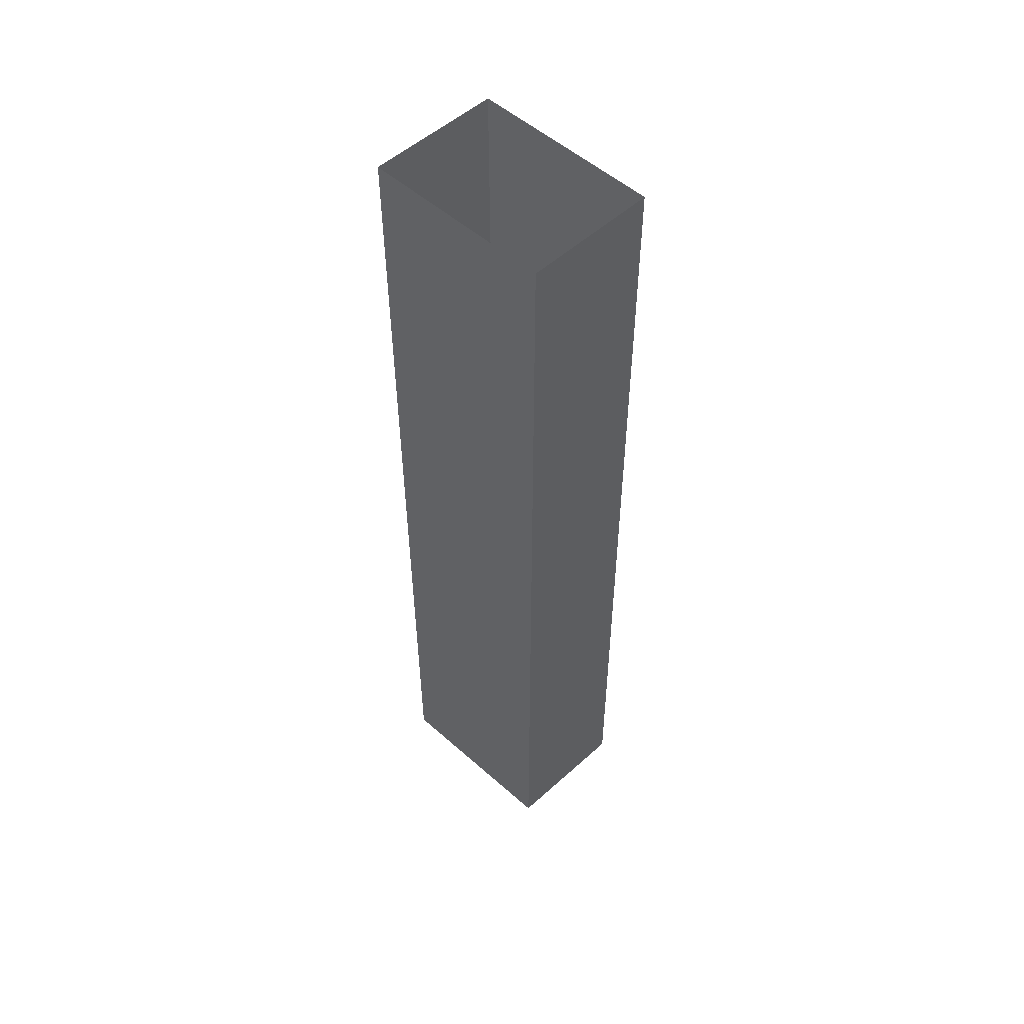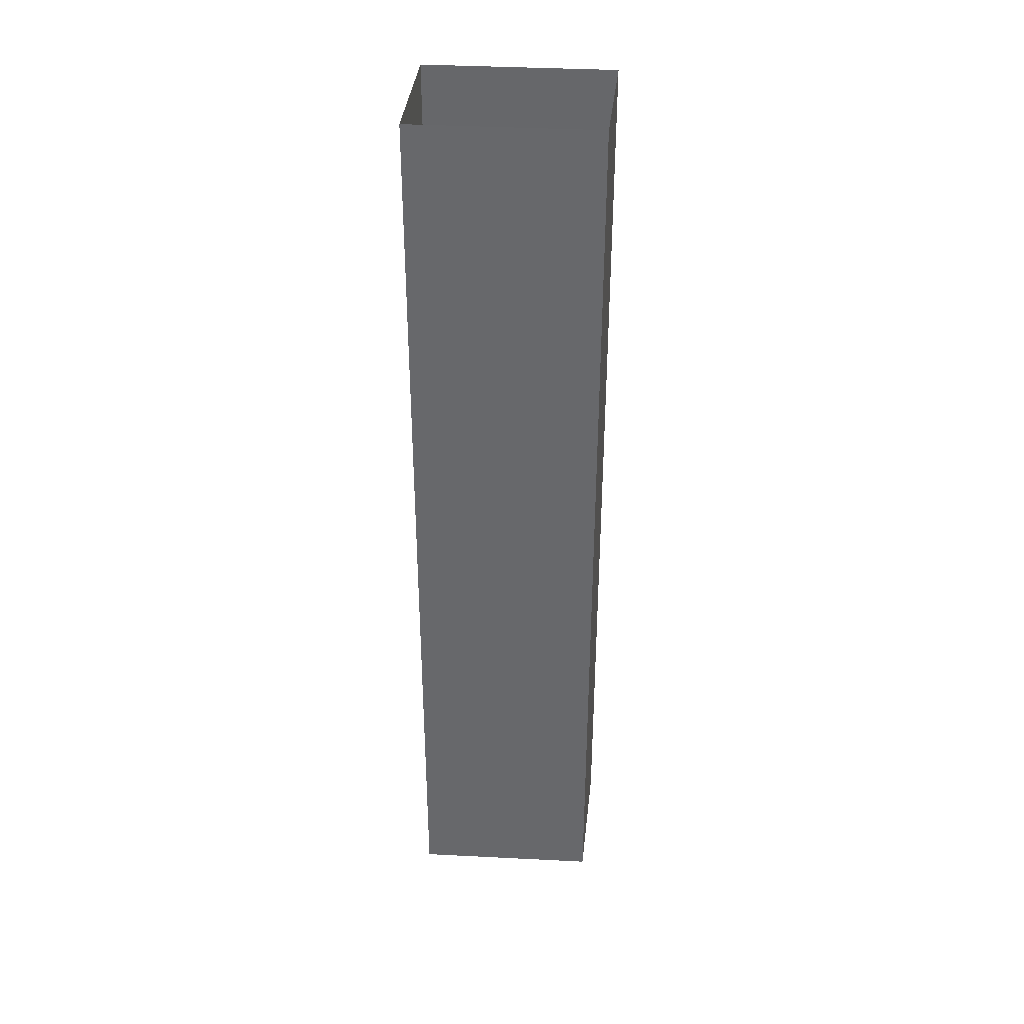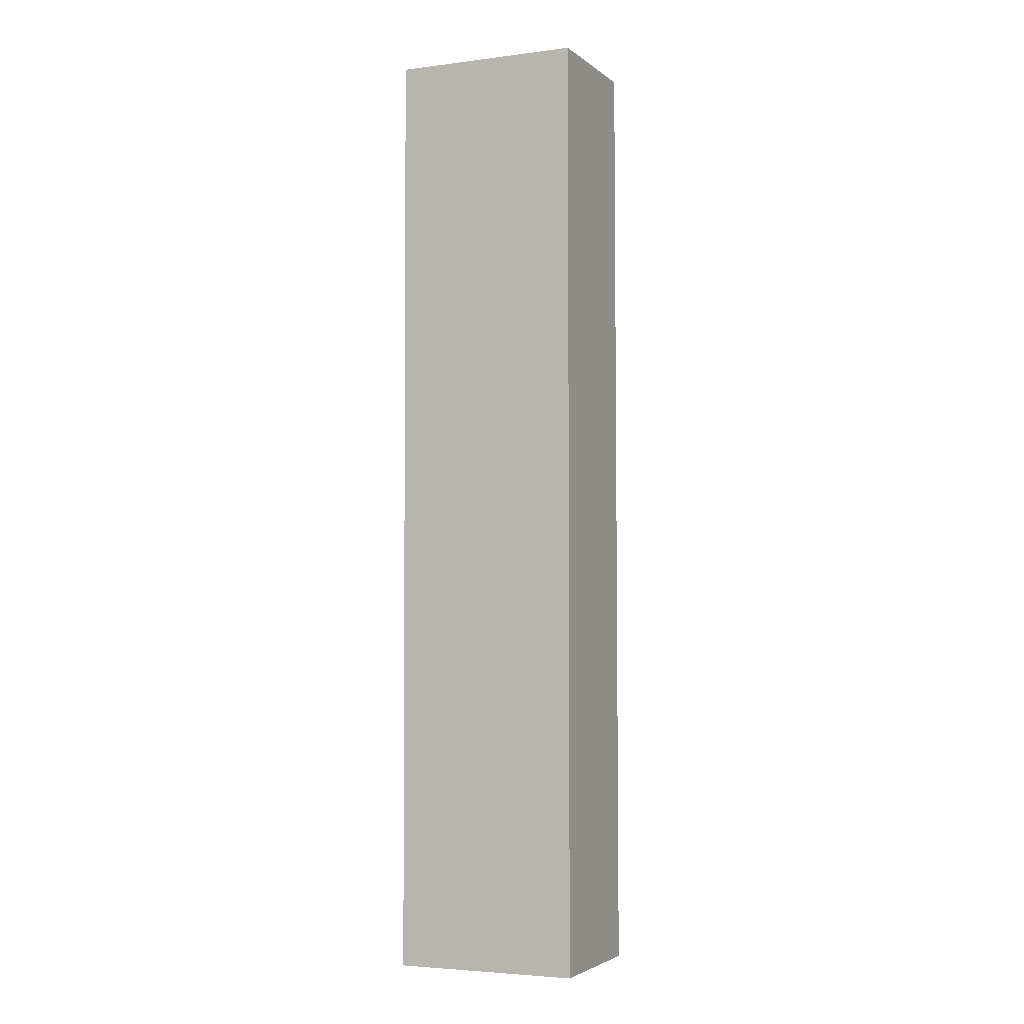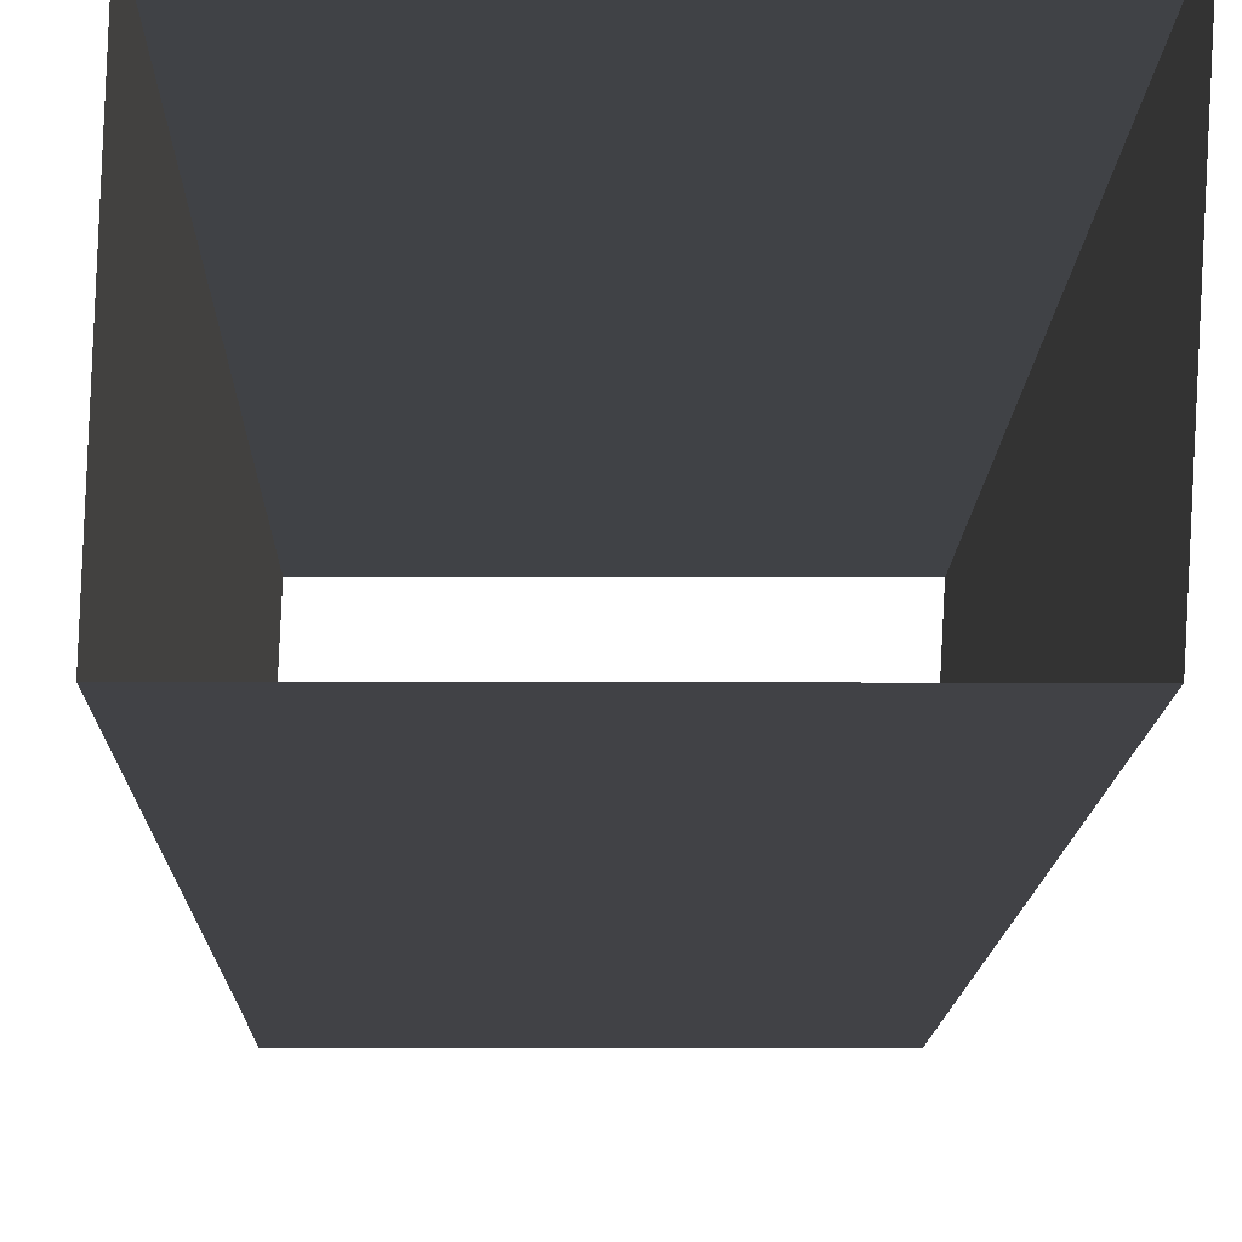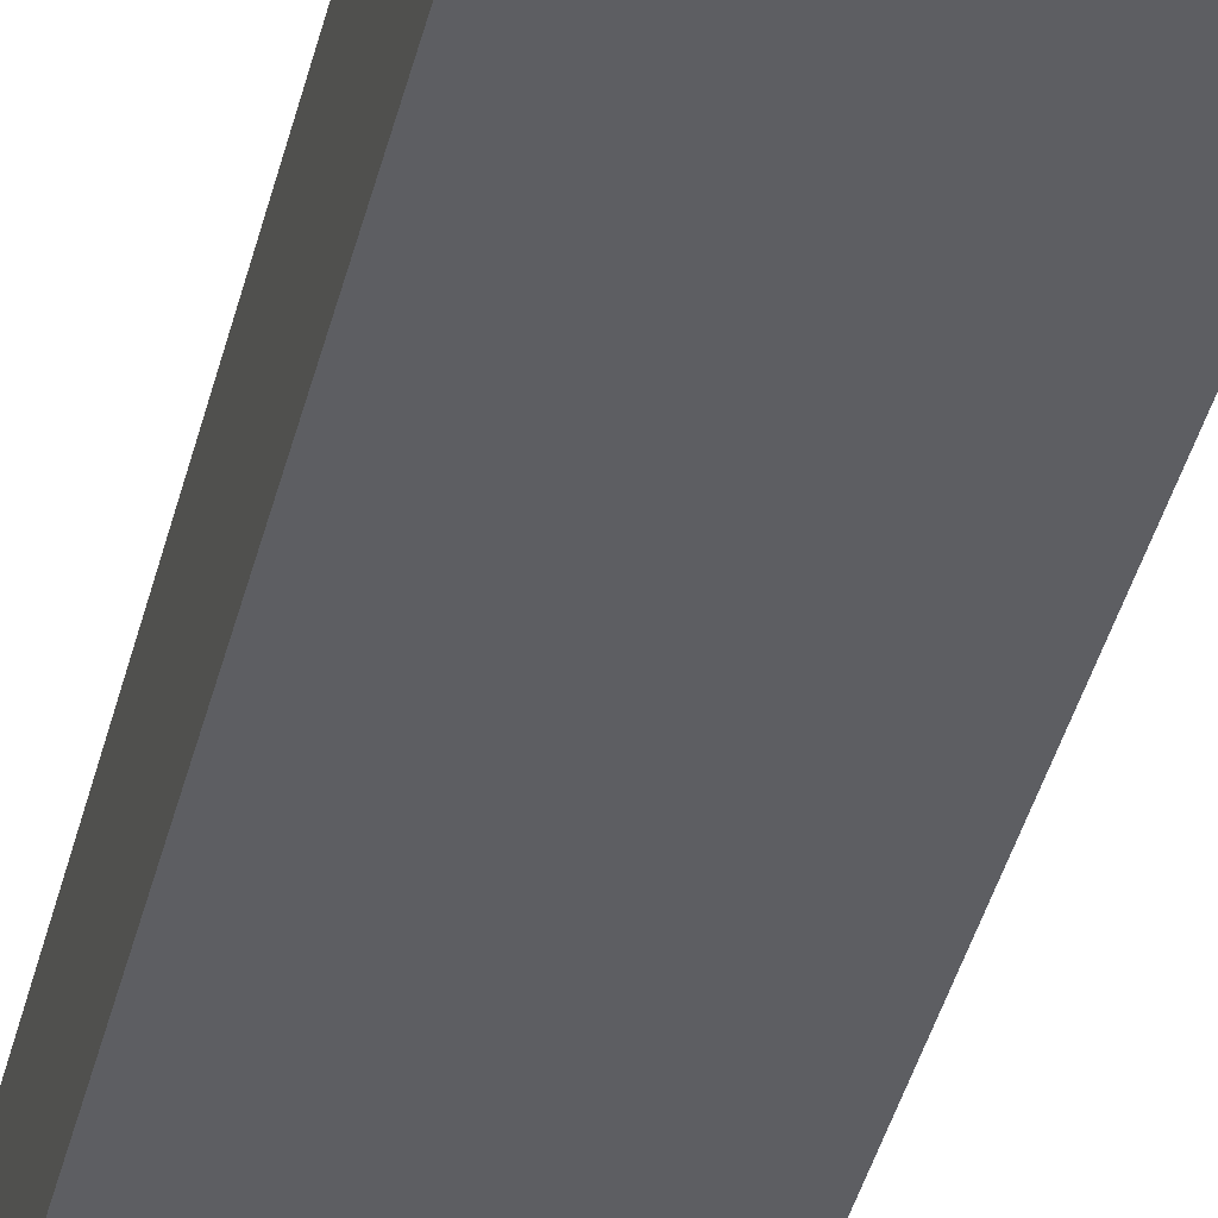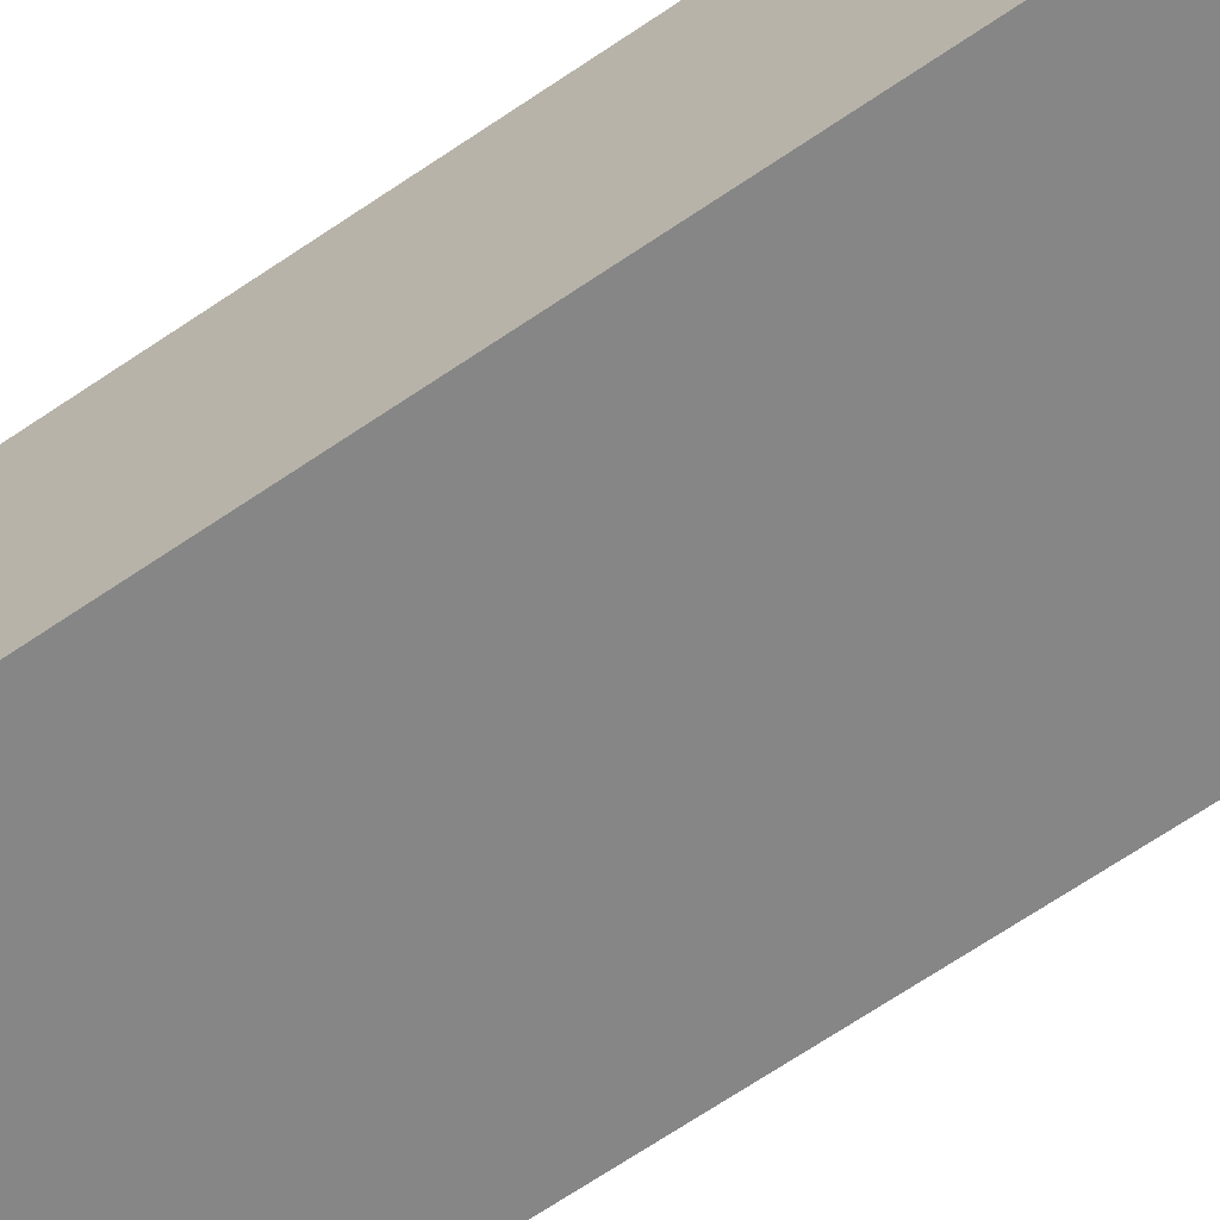
<metadata>
{"format":"obj","ext":"obj","renderer":"f3d","projection":"perspective","resolution":1024,"background":"white","views":[{"elev":53.3,"azim":43.5,"up":"+Y"},{"elev":37.5,"azim":-176.5,"up":"+Y"},{"elev":-3.5,"azim":22.6,"up":"+Y"},{"elev":-6.3,"azim":179.4,"up":"+Z"},{"elev":-39.1,"azim":166.7,"up":"+Z"},{"elev":-61.9,"azim":125.4,"up":"+Z"}]}
</metadata>
<code>
g center_parts_5
v 0.3496 0.2933 0.135
v 0.3496 -0.5204 0.1312
v 0.3444 -0.5204 0.2442
v 0.3449 0.2933 0.2461
v 0.3449 0.2933 0.2461
v 0.3444 -0.5204 0.2442
v 0.1854 -0.5211 0.2442
v 0.1854 0.2928 0.2462
v 0.1854 -0.5211 0.2442
v 0.1911 -0.5211 0.1313
v 0.1911 0.2928 0.135
v 0.1854 0.2928 0.2462
v 0.1911 -0.5211 0.1313
v 0.3496 -0.5204 0.1312
v 0.3496 0.2933 0.135
v 0.1911 0.2928 0.135
g center_parts_5_0
f 3 2 1
f 4 3 1
f 7 6 5
f 8 7 5
f 11 10 9
f 12 11 9
f 15 14 13
f 16 15 13

</code>
